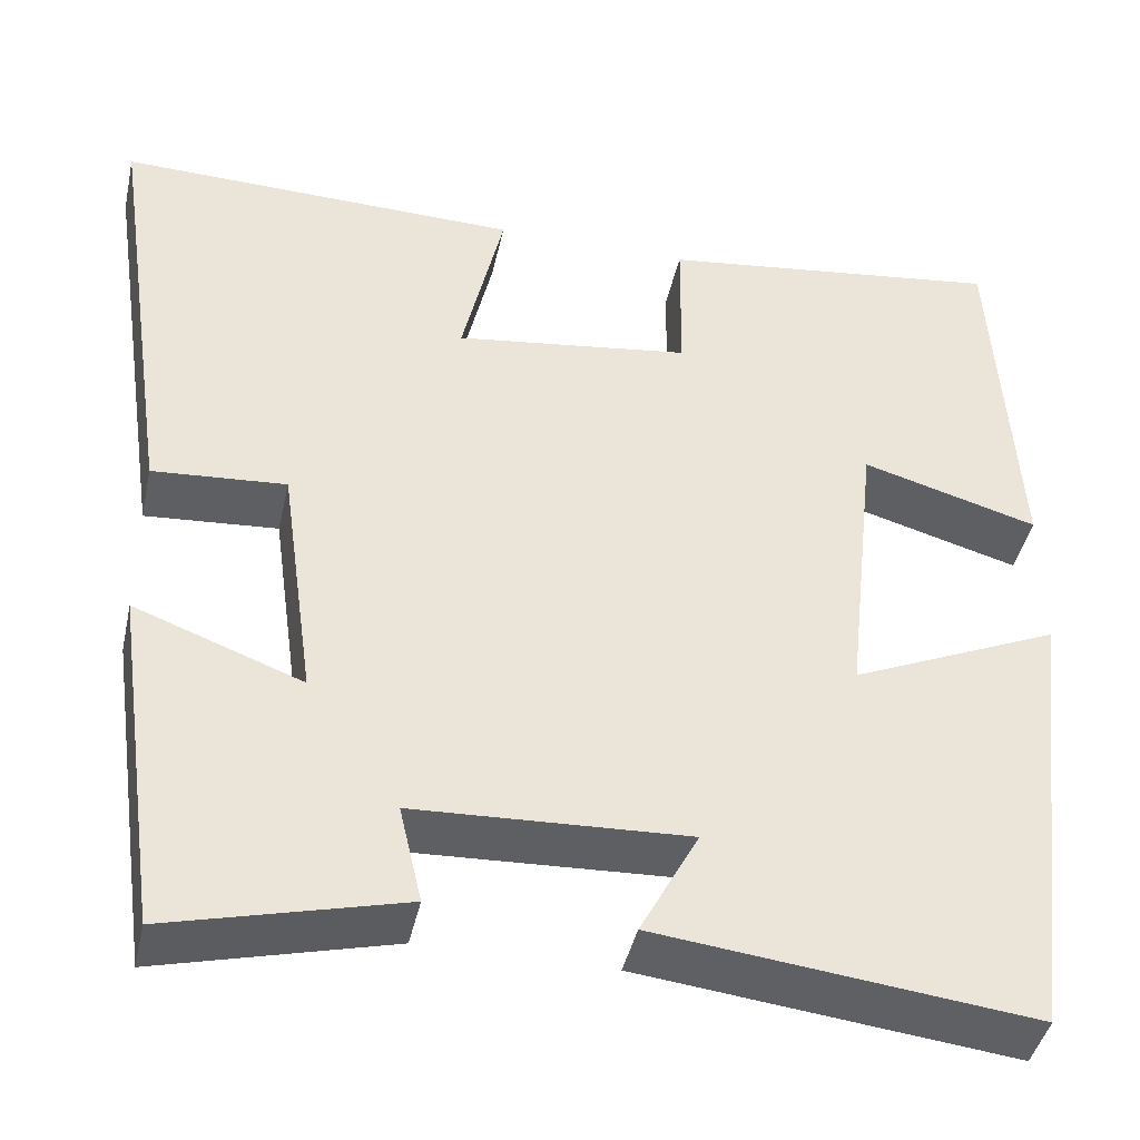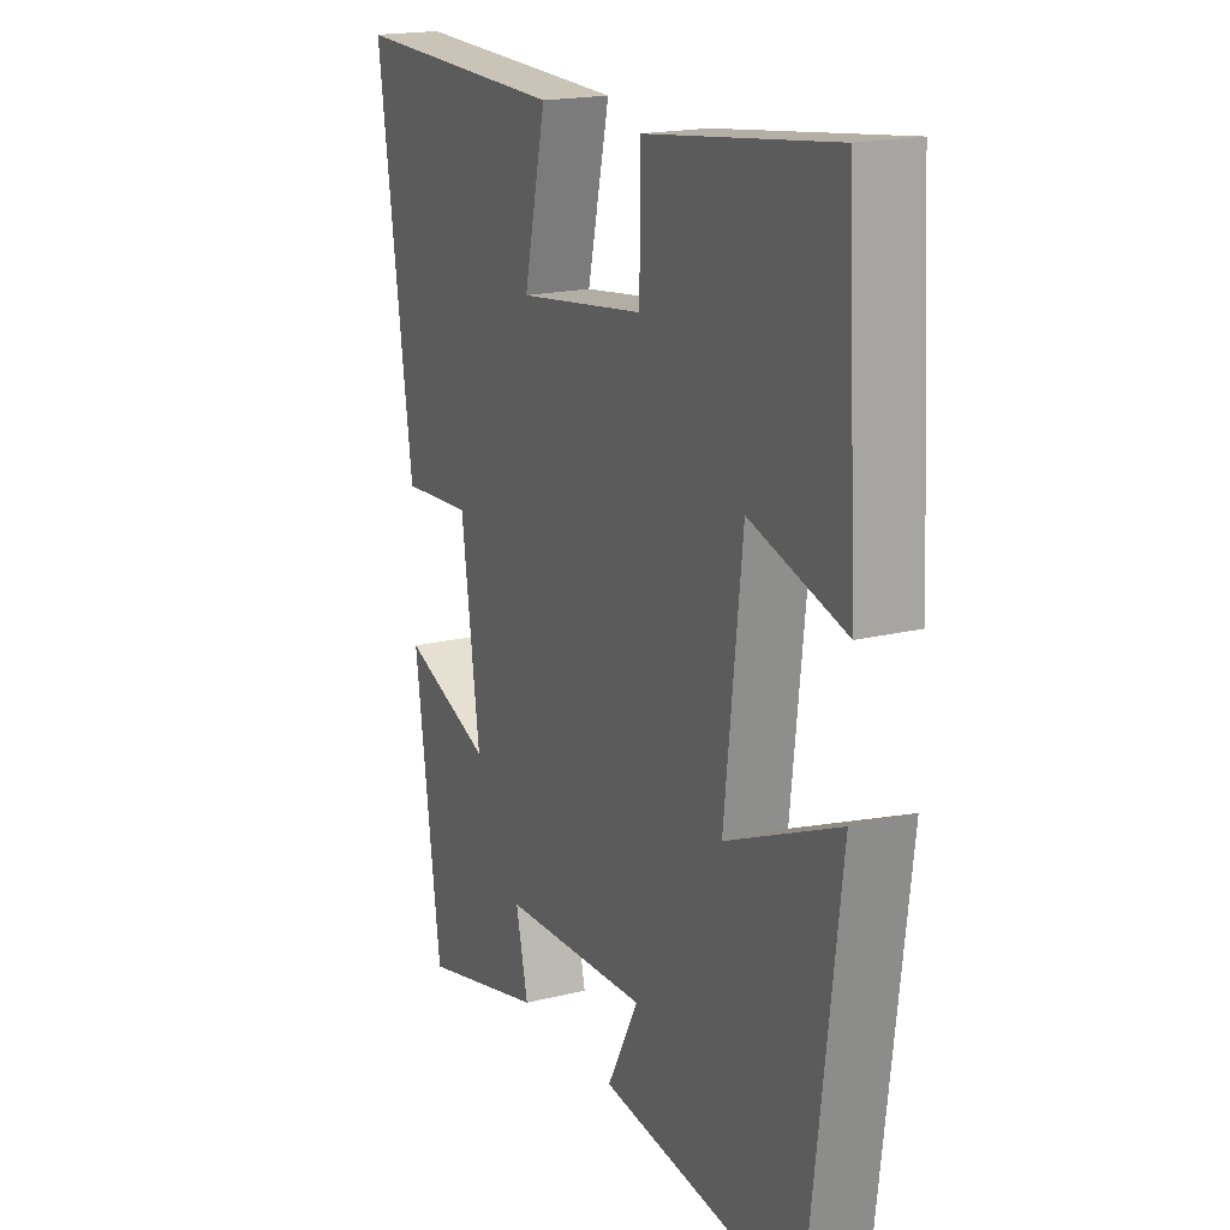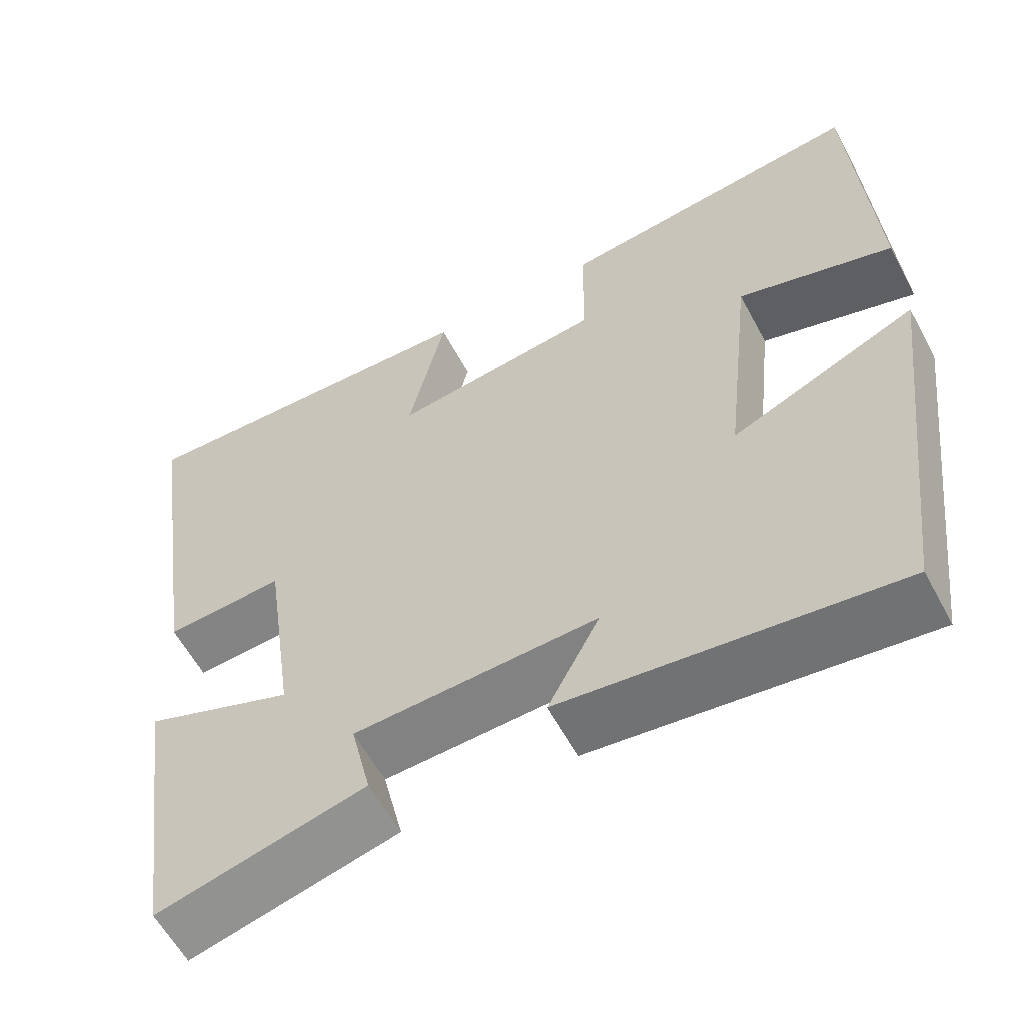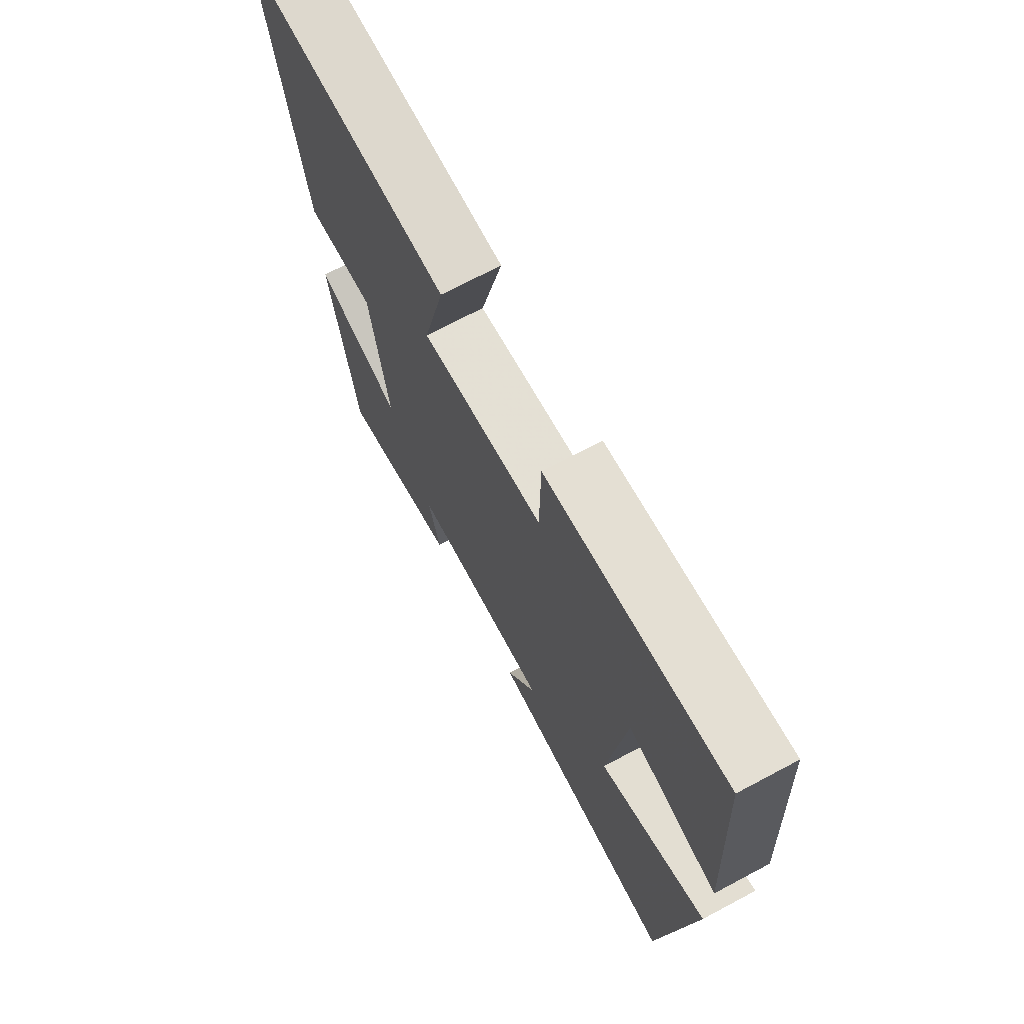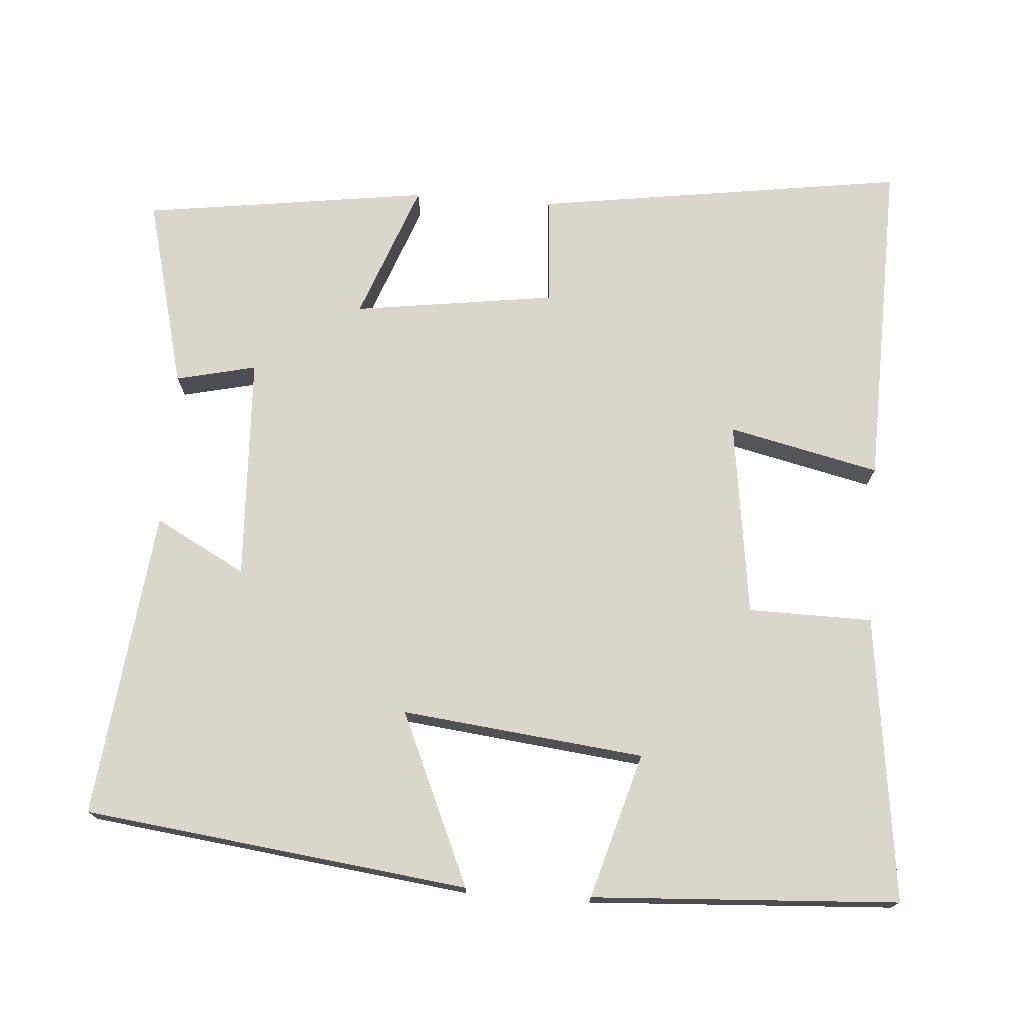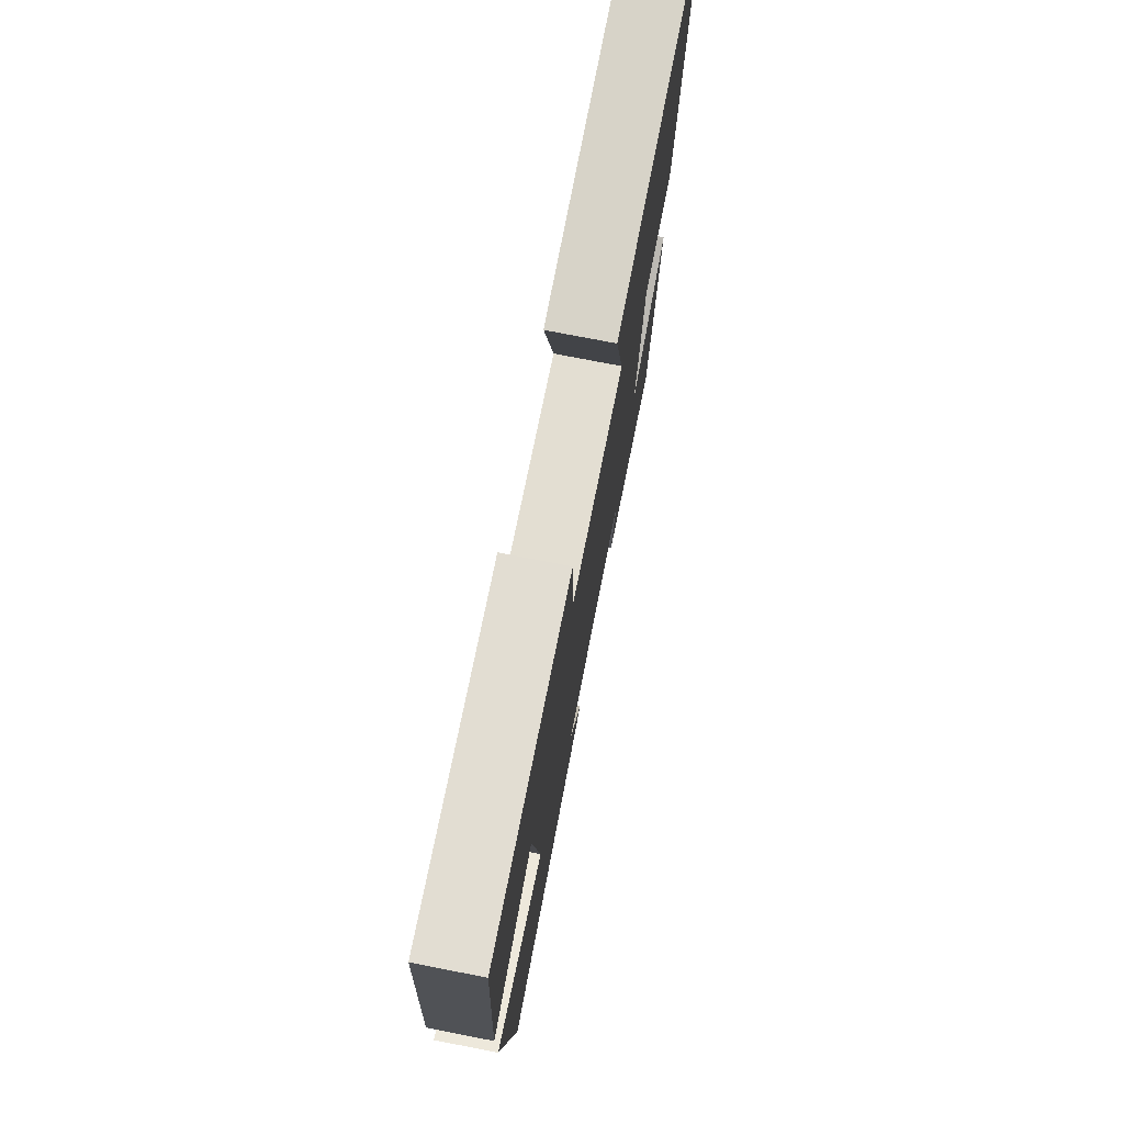
<metadata>
{"format":"obj","ext":"obj","renderer":"f3d","projection":"perspective","resolution":1024,"background":"white","views":[{"elev":-42.9,"azim":167.6,"up":"+Z"},{"elev":18.6,"azim":-115.4,"up":"+Z"},{"elev":-59.2,"azim":-151.9,"up":"+Z"},{"elev":71.2,"azim":-118.0,"up":"+Z"},{"elev":73.9,"azim":-85.7,"up":"+Y"},{"elev":75.8,"azim":-79.0,"up":"+Z"}]}
</metadata>
<code>
v 0.446 0.07 -0.566
v 0.189 0.07 -0.5
v 0.214 0.07 -0.392
v -0.088 0.07 -0.378
v -0.023 0.07 -0.5
v -0.437 0.07 -0.547
v -0.5 0.07 -0.03
v -0.269 0.07 -0.132
v -0.305 0.07 0.194
v -0.5 0.07 0.138
v -0.476 0.07 0.55
v -0.092 0.07 0.5
v -0.09 0.07 0.333
v 0.172 0.07 0.297
v 0.126 0.07 0.5
v 0.573 0.07 0.51
v 0.5 0.07 0.011
v 0.353 0.07 0.022
v 0.315 0.07 -0.25
v 0.5 0.07 -0.181
v 0.446 0 -0.566
v 0.189 0 -0.5
v 0.214 0 -0.392
v -0.088 0 -0.378
v -0.023 0 -0.5
v -0.437 0 -0.547
v -0.5 0 -0.03
v -0.269 0 -0.132
v -0.305 0 0.194
v -0.5 0 0.138
v -0.476 0 0.55
v -0.092 0 0.5
v -0.09 0 0.333
v 0.172 0 0.297
v 0.126 0 0.5
v 0.573 0 0.51
v 0.5 0 0.011
v 0.353 0 0.022
v 0.315 0 -0.25
v 0.5 0 -0.181
f 19 20 1 2
f 18 19 2 3
f 15 16 17 18
f 14 15 18
f 13 14 18 3
f 10 11 12 13
f 9 10 13
f 8 9 13 3
f 7 8 3 4
f 4 5 6 7
f 22 21 40 39
f 23 22 39 38
f 38 37 36 35
f 38 35 34
f 23 38 34 33
f 33 32 31 30
f 33 30 29
f 23 33 29 28
f 24 23 28 27
f 27 26 25 24
f 1 21 22 2
f 2 22 23 3
f 3 23 24 4
f 4 24 25 5
f 5 25 26 6
f 6 26 27 7
f 7 27 28 8
f 8 28 29 9
f 9 29 30 10
f 10 30 31 11
f 11 31 32 12
f 12 32 33 13
f 13 33 34 14
f 14 34 35 15
f 15 35 36 16
f 16 36 37 17
f 17 37 38 18
f 18 38 39 19
f 19 39 40 20
f 20 40 21 1

</code>
